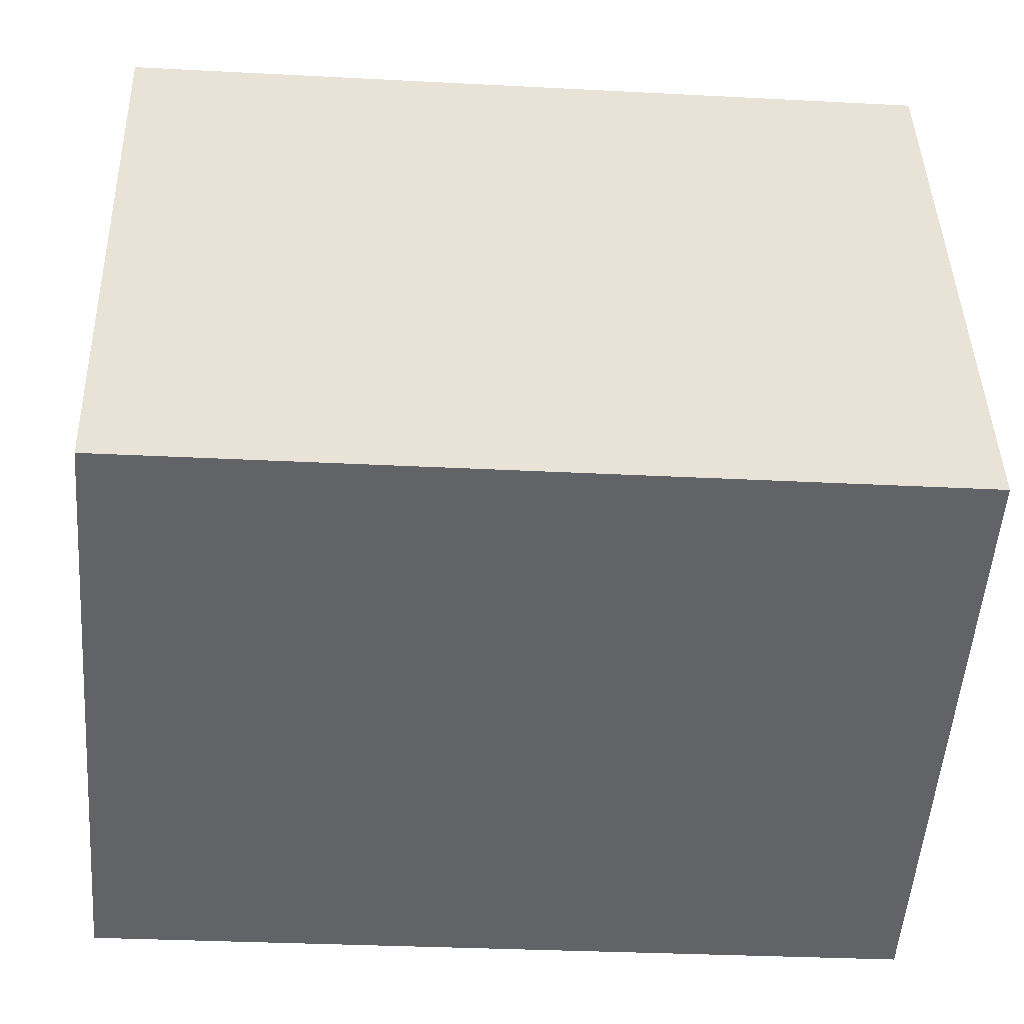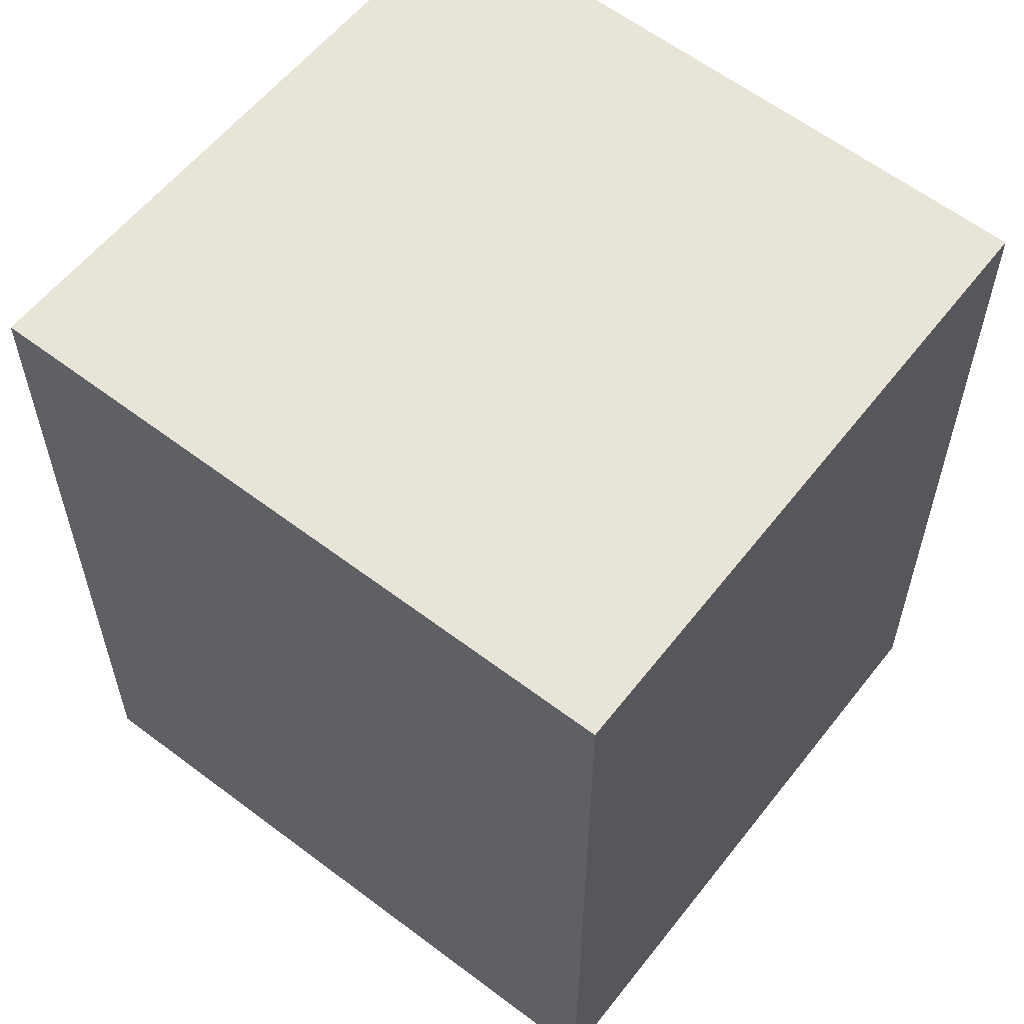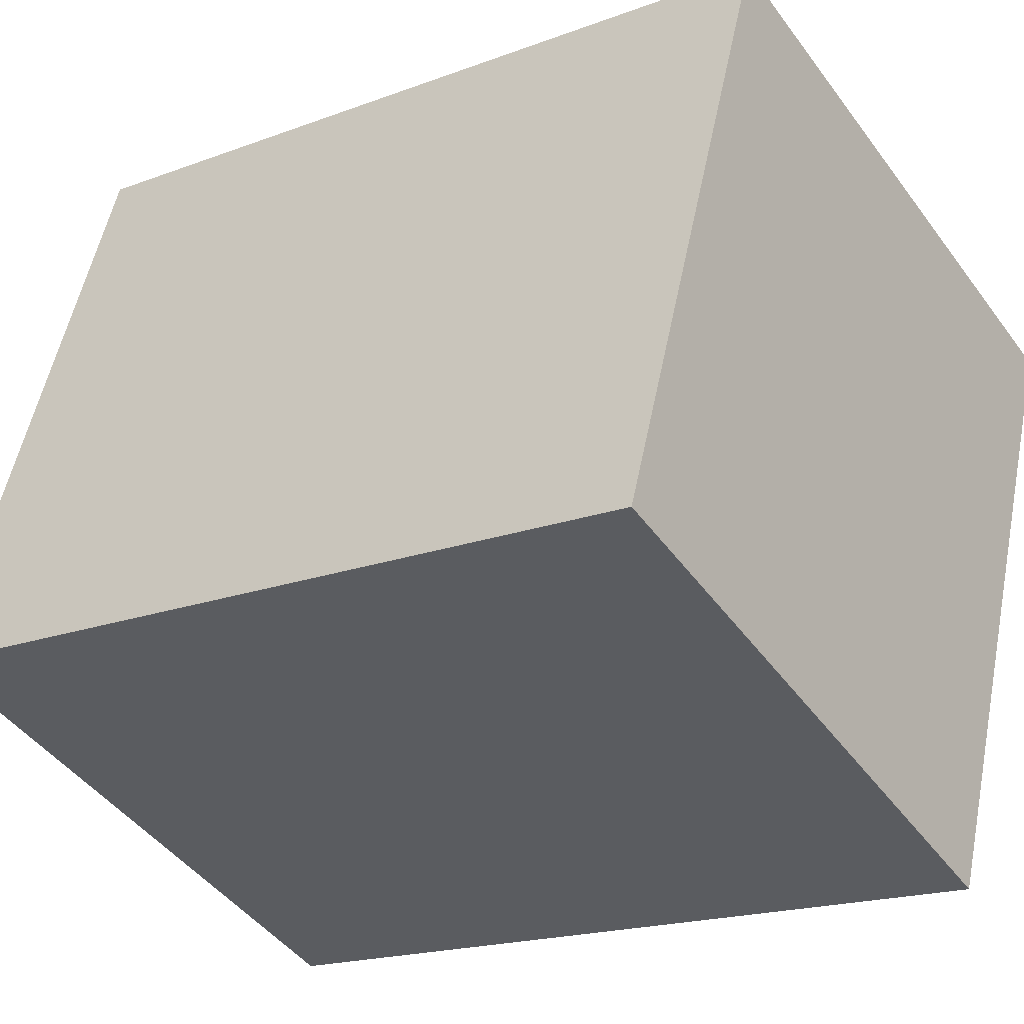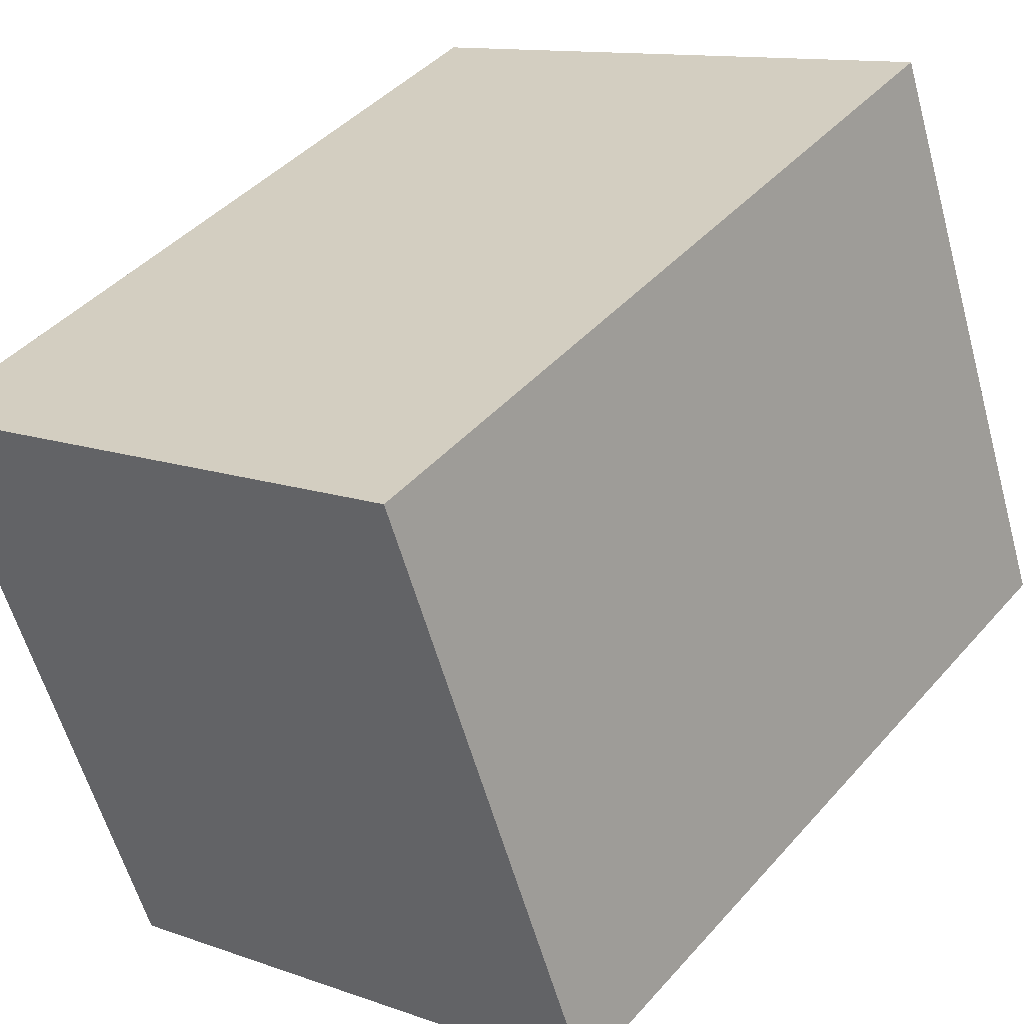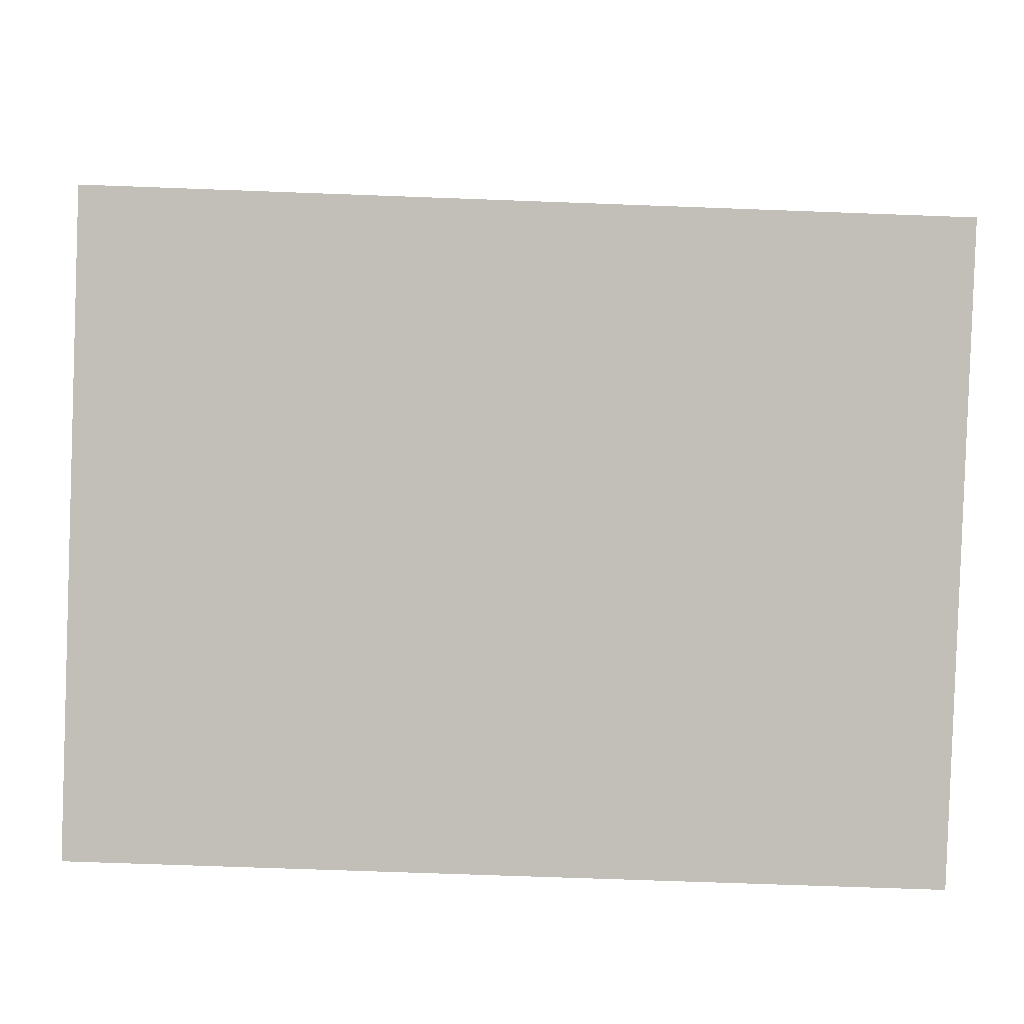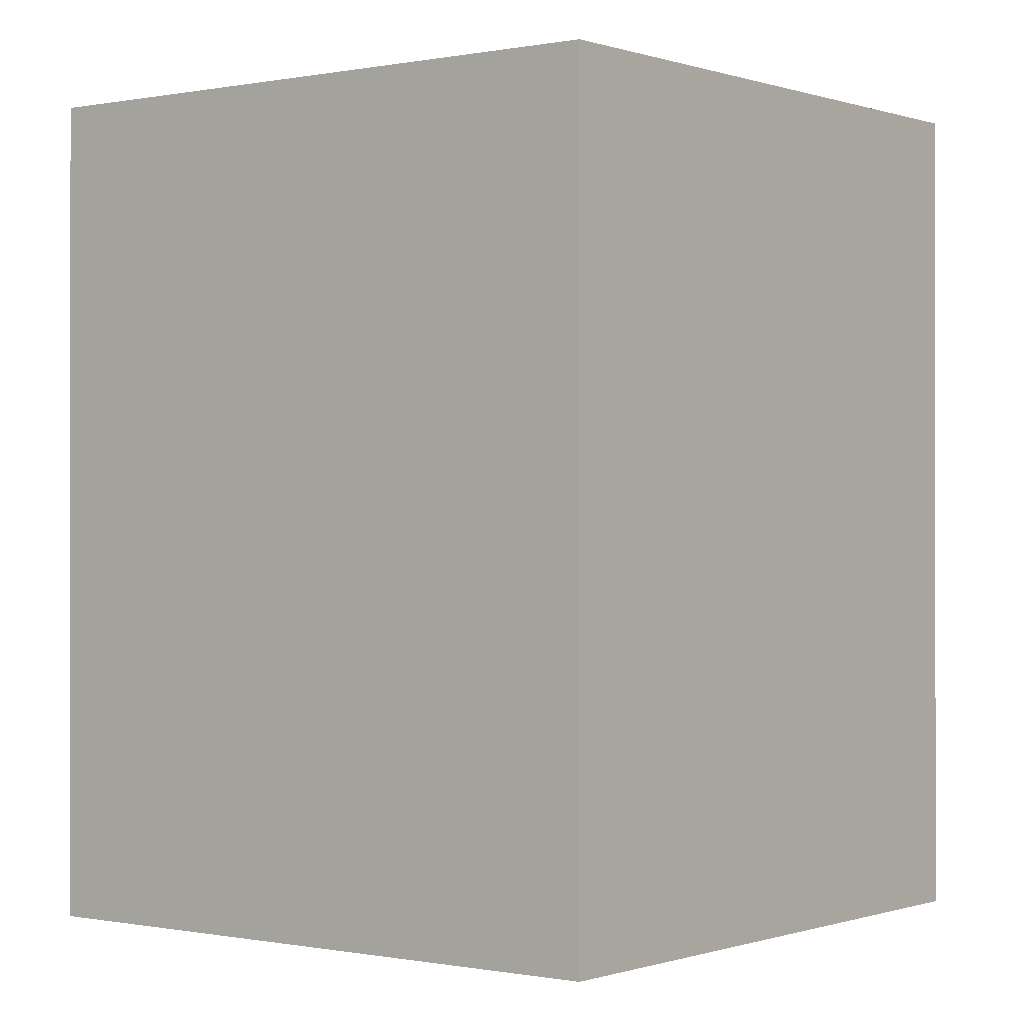
<metadata>
{"format":"obj","ext":"obj","renderer":"f3d","projection":"perspective","resolution":1024,"background":"white","views":[{"elev":-29.4,"azim":85.5,"up":"+Z"},{"elev":60.4,"azim":-72.1,"up":"+Y"},{"elev":-18.5,"azim":125.9,"up":"+Z"},{"elev":42.7,"azim":37.6,"up":"+Z"},{"elev":-64.8,"azim":87.8,"up":"+Z"},{"elev":-0.2,"azim":107.1,"up":"+Y"}]}
</metadata>
<code>
v  2.768 2.834 -1.331
v  0 2.834 1.735e-16
v  2.022 2.834 0.731
v  0.766 2.834 -2.118
v  2.022 -4.476e-17 0.731
v  2.768 8.15e-17 -1.331
v  0.766 1.297e-16 -2.118
v  0 0 0
g defaultobject
f 1 2 3
f 2 1 4
f 5 1 3
f 1 5 6
f 6 4 1
f 4 6 7
f 7 2 4
f 2 7 8
f 8 3 2
f 3 8 5
f 5 7 6
f 7 5 8

</code>
